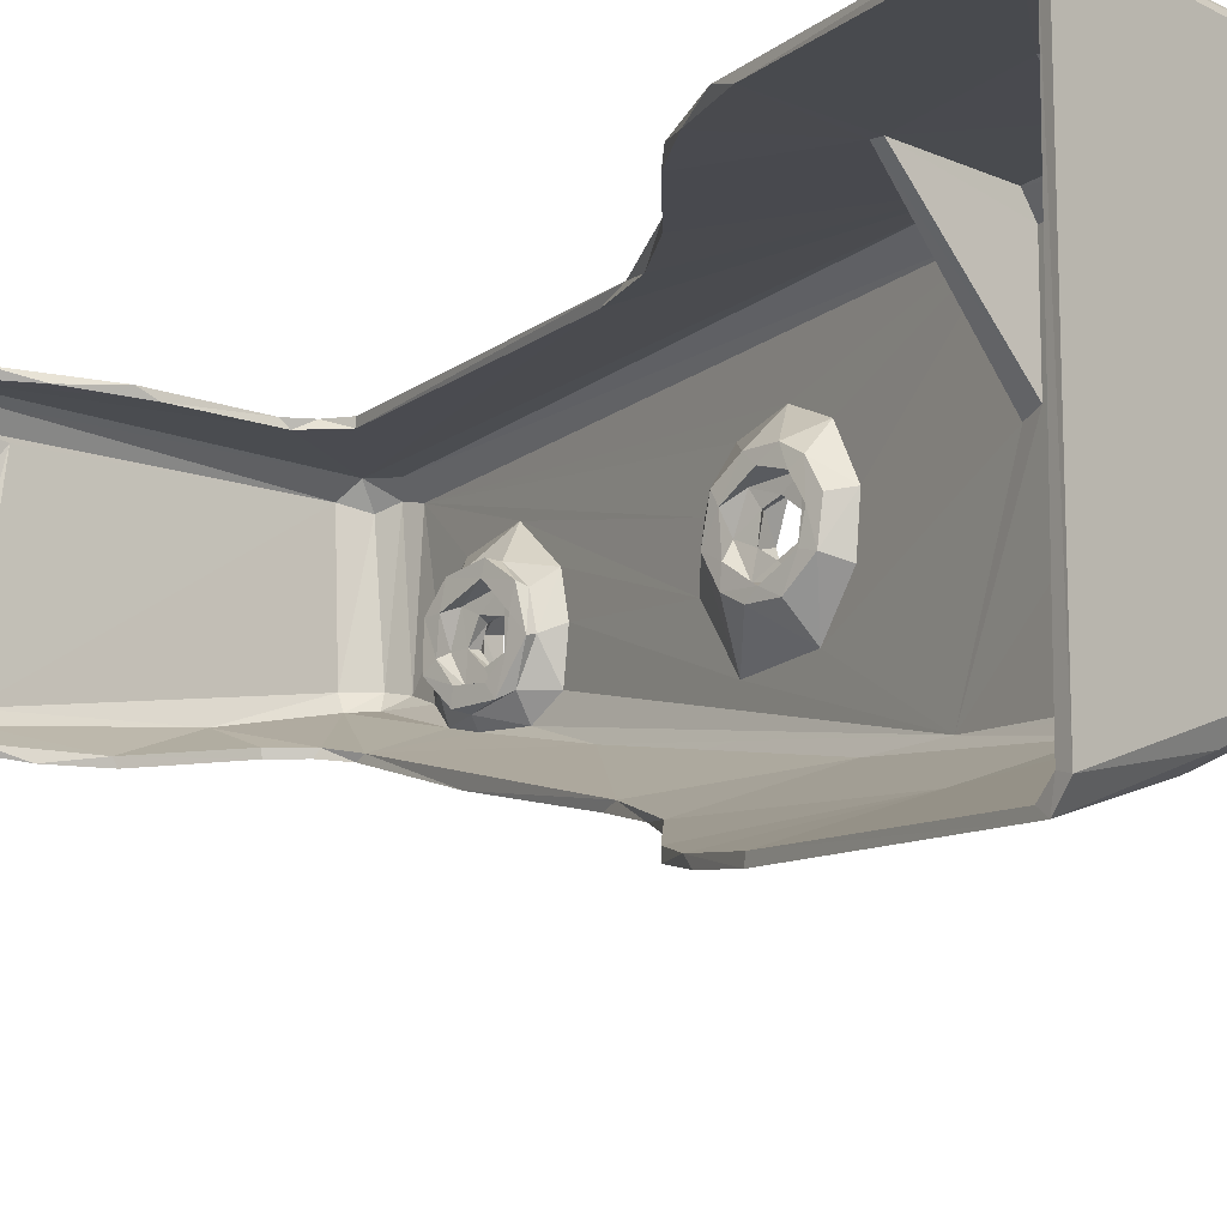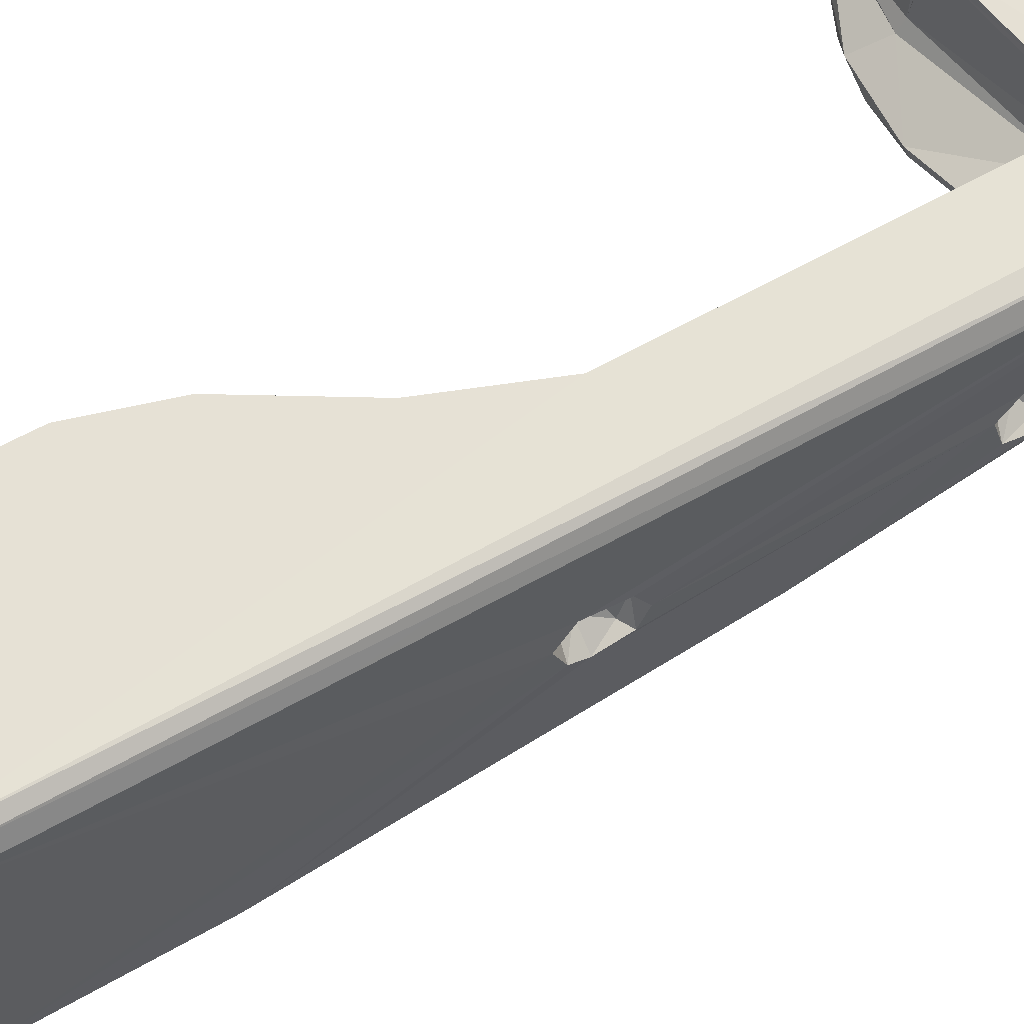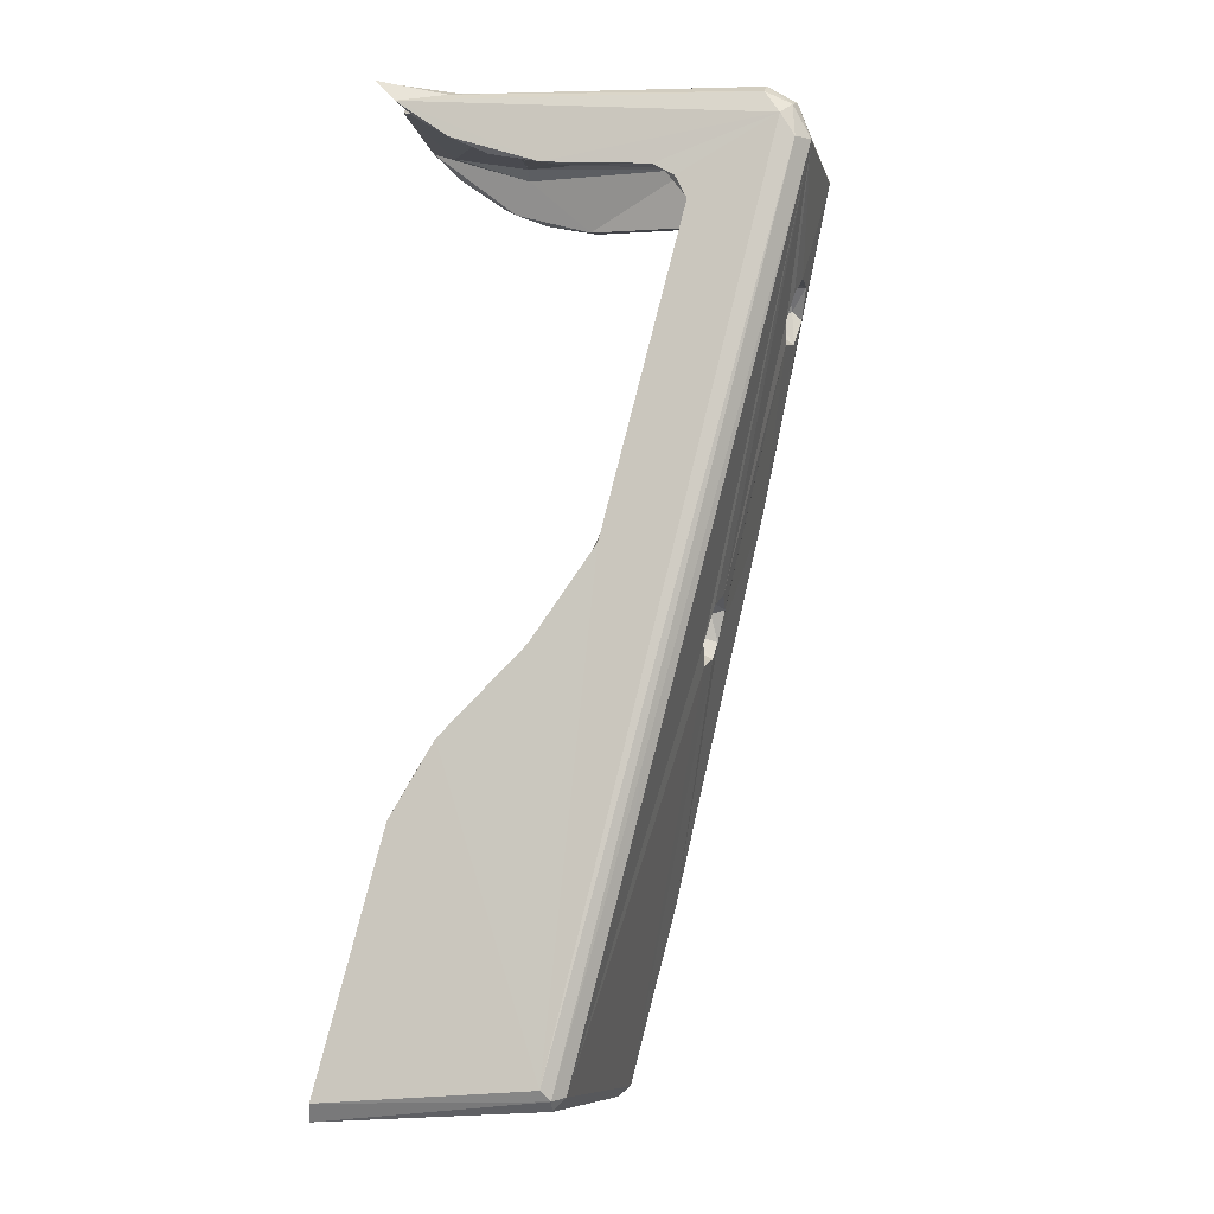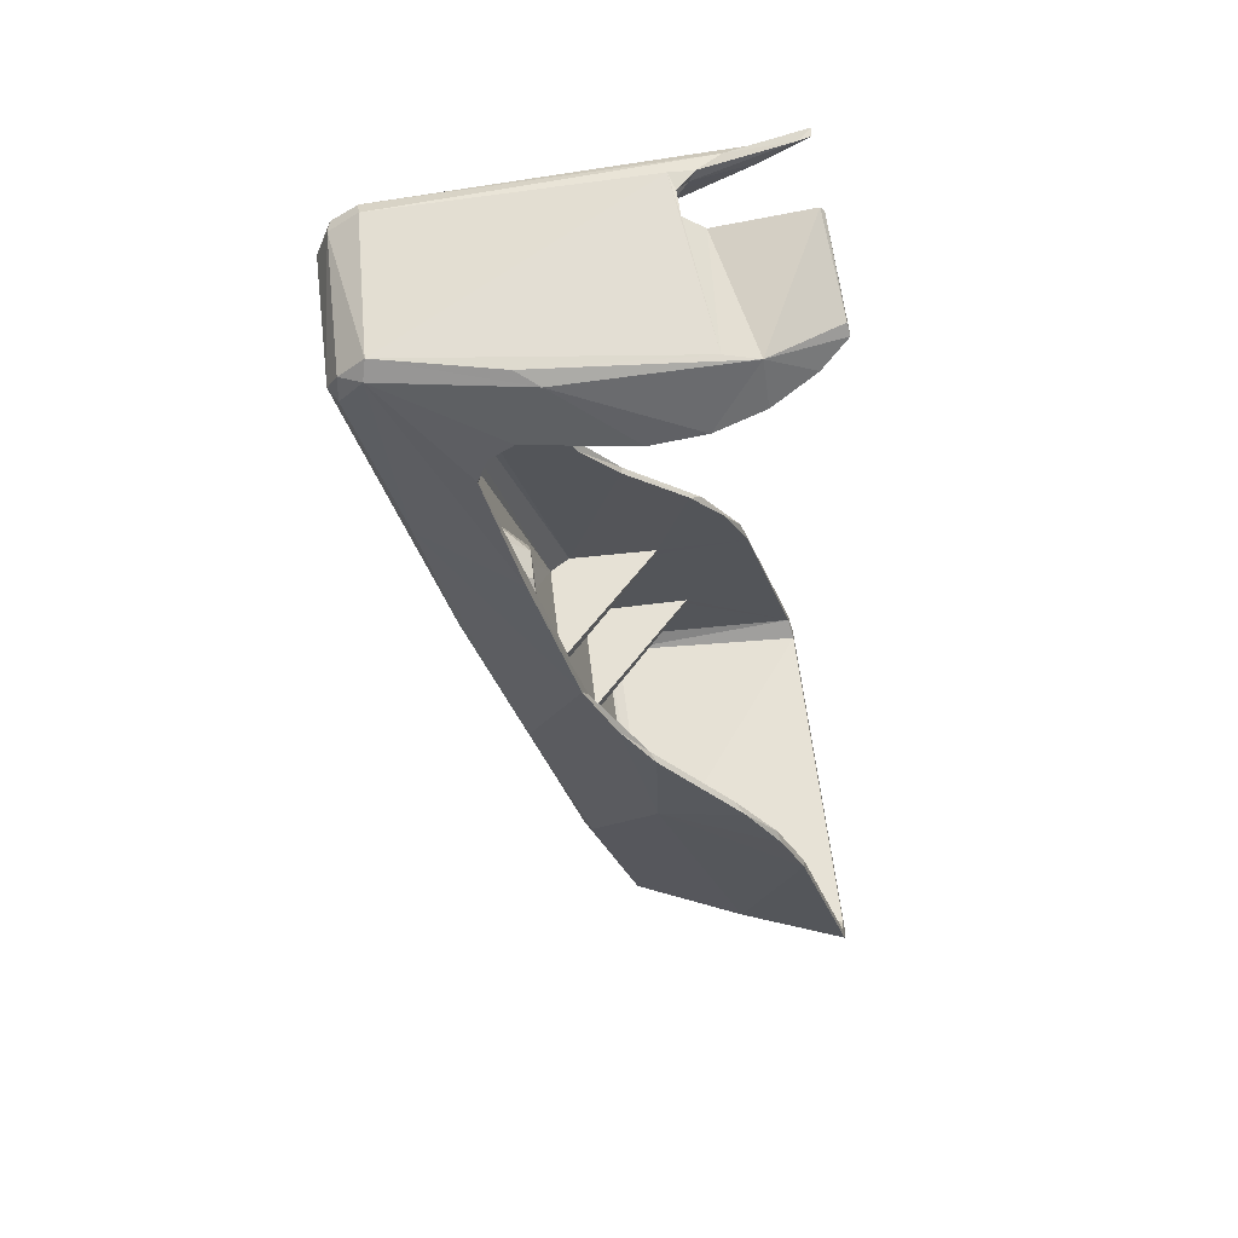
<metadata>
{"format":"obj","ext":"obj","renderer":"f3d","projection":"perspective","resolution":1024,"background":"white","views":[{"elev":-13.4,"azim":134.5,"up":"+Y"},{"elev":63.7,"azim":-134.1,"up":"+Y"},{"elev":-9.4,"azim":-167.5,"up":"+Z"},{"elev":65.1,"azim":-7.3,"up":"+Z"}]}
</metadata>
<code>
o Left_back_part
v -0.4641 -0.2945 -0.1844
v -0.436 -0.2943 -0.2092
v -0.4576 -0.2947 -0.2082
v -0.4604 -0.298 -0.2082
v -0.4362 -0.2943 -0.211
v -0.4596 -0.3179 -0.2119
v -0.4606 -0.3189 -0.2083
v -0.467 -0.3176 -0.1842
v -0.4435 -0.294 -0.1834
v -0.4681 -0.3186 -0.1807
v -0.4762 -0.327 -0.1503
v -0.4679 -0.2967 -0.1805
v -0.4434 -0.294 -0.1816
v -0.4633 -0.294 -0.1807
v -0.5001 -0.2934 -0.05019
v -0.4976 -0.293 -0.04501
v -0.4963 -0.2959 -0.04131
v -0.4395 -0.2937 -0.03975
v -0.4262 -0.2936 -0.03701
v -0.4196 -0.2943 -0.03216
v -0.4284 -0.2956 -0.03613
v -0.4405 -0.2967 -0.03781
v -0.4431 -0.2992 -0.03621
v -0.4394 -0.2961 -0.03567
v -0.4342 -0.2929 -0.03614
v -0.4964 -0.2949 -0.03916
v -0.4964 -0.2918 -0.04136
v -0.424 -0.2908 -0.03728
v -0.4193 -0.2925 -0.03206
v -0.4995 -0.2908 -0.04612
v -0.5016 -0.2927 -0.044
v -0.5022 -0.2916 -0.05069
v -0.4536 -0.2925 -0.226
v -0.4554 -0.2939 -0.2279
v -0.5048 -0.2949 -0.05034
v -0.5022 -0.2957 -0.0427
v -0.5032 -0.3253 -0.04901
v -0.4943 -0.3346 -0.08097
v -0.4985 -0.3261 -0.04247
v -0.4977 -0.3234 -0.03952
v -0.4695 -0.3324 -0.03978
v -0.4741 -0.3294 -0.0382
v -0.4534 -0.3394 -0.05061
v -0.4427 -0.3399 -0.0479
v -0.4403 -0.3322 -0.03589
v -0.4441 -0.2956 -0.03612
v -0.5028 -0.3234 -0.04428
v -0.4429 -0.3046 -0.03626
v -0.4391 -0.3078 -0.03592
v -0.4337 -0.3342 -0.03553
v -0.433 -0.3389 -0.04352
v -0.4524 -0.338 -0.05061
v -0.4753 -0.3296 -0.04133
v -0.4745 -0.3339 -0.05246
v -0.4748 -0.3354 -0.05239
v -0.4816 -0.3353 -0.06414
v -0.4801 -0.3338 -0.05748
v -0.4795 -0.3353 -0.05664
v -0.4818 -0.3362 -0.06233
v -0.4875 -0.3383 -0.09883
v -0.4734 -0.3496 -0.1531
v -0.4653 -0.3515 -0.124
v -0.454 -0.3576 -0.1422
v -0.4374 -0.3645 -0.1577
v -0.46 -0.356 -0.1338
v -0.4529 -0.3596 -0.1433
v -0.4353 -0.3669 -0.1598
v -0.4752 -0.3443 -0.0887
v -0.4666 -0.3523 -0.1206
v -0.4883 -0.3392 -0.112
v -0.4773 -0.349 -0.1468
v -0.4672 -0.353 -0.1909
v -0.4798 -0.3263 -0.144
v -0.4525 -0.3613 -0.1682
v -0.4223 -0.3718 -0.1829
v -0.433 -0.3674 -0.226
v -0.41 -0.3749 -0.2293
v -0.4335 -0.3655 -0.2296
v -0.4558 -0.3573 -0.2267
v -0.4657 -0.3556 -0.189
v -0.4573 -0.3544 -0.2277
v -0.4575 -0.2969 -0.2273
v -0.505 -0.3222 -0.04944
v -0.4822 -0.3152 -0.135
v -0.4998 -0.3181 -0.07
v -0.4985 -0.3143 -0.07432
v -0.48 -0.3148 -0.1426
v -0.4794 -0.3173 -0.1337
v -0.483 -0.3208 -0.1323
v -0.4794 -0.3217 -0.1326
v -0.4794 -0.3263 -0.135
v -0.4806 -0.328 -0.1404
v -0.4758 -0.3247 -0.1391
v -0.4758 -0.3232 -0.1422
v -0.4754 -0.3272 -0.1421
v -0.4754 -0.3225 -0.1461
v -0.4754 -0.3151 -0.1432
v -0.4754 -0.3156 -0.135
v -0.4754 -0.3212 -0.1326
v -0.4726 -0.3282 -0.1389
v -0.4727 -0.3244 -0.1334
v -0.4727 -0.318 -0.133
v -0.4728 -0.3156 -0.1316
v -0.4727 -0.3142 -0.1386
v -0.4727 -0.3156 -0.1435
v -0.4729 -0.3143 -0.1458
v -0.4729 -0.3191 -0.1486
v -0.4728 -0.3257 -0.1476
v -0.4728 -0.33 -0.1424
v -0.4726 -0.3249 -0.1449
v -0.4727 -0.3201 -0.1462
v -0.4754 -0.3268 -0.1354
v -0.4758 -0.3227 -0.136
v -0.4758 -0.3184 -0.1367
v -0.4795 -0.3145 -0.1375
v -0.4757 -0.3173 -0.1398
v -0.4757 -0.3196 -0.1428
v -0.4793 -0.3201 -0.1462
v -0.4824 -0.3261 -0.1343
v -0.4967 -0.3267 -0.08085
v -0.4982 -0.3281 -0.07554
v -0.4932 -0.3206 -0.08016
v -0.491 -0.3186 -0.07939
v -0.4969 -0.3146 -0.07923
v -0.4932 -0.3174 -0.07787
v -0.4933 -0.3183 -0.07388
v -0.491 -0.3178 -0.07473
v -0.4932 -0.3216 -0.07269
v -0.491 -0.3218 -0.07274
v -0.4908 -0.3266 -0.07245
v -0.4908 -0.3277 -0.07754
v -0.4881 -0.3275 -0.0788
v -0.4882 -0.3299 -0.08062
v -0.4882 -0.3226 -0.08605
v -0.4881 -0.3241 -0.08254
v -0.4908 -0.3202 -0.08315
v -0.4908 -0.3252 -0.08185
v -0.4933 -0.3238 -0.07909
v -0.4909 -0.3233 -0.0794
v -0.4908 -0.3145 -0.07923
v -0.4908 -0.3162 -0.07157
v -0.4908 -0.3218 -0.06968
v -0.4881 -0.327 -0.07303
v -0.4881 -0.3141 -0.07805
v -0.4881 -0.3173 -0.07053
v -0.4881 -0.3231 -0.06997
v -0.4881 -0.3249 -0.06749
v -0.4882 -0.3127 -0.07152
v -0.4881 -0.3115 -0.07865
v -0.4882 -0.3173 -0.06755
v -0.4898 -0.3121 -0.07249
v -0.4959 -0.305 -0.07685
v -0.49 -0.3119 -0.07979
v -0.4881 -0.3153 -0.08407
v -0.4899 -0.316 -0.08476
v -0.4931 -0.3133 -0.08707
v -0.4824 -0.3355 -0.1271
v -0.4727 -0.3279 -0.133
v -0.4729 -0.3226 -0.1299
v -0.4847 -0.3241 -0.1187
v -0.5025 -0.2968 -0.0519
v -0.5026 -0.3226 -0.04999
v -0.5007 -0.3249 -0.05631
v -0.5 -0.3246 -0.0467
v -0.44 -0.3344 -0.03961
v -0.4402 -0.3319 -0.03786
v -0.5008 -0.2972 -0.04407
v -0.5022 -0.2959 -0.04798
v -0.5016 -0.3216 -0.0456
v -0.4972 -0.3216 -0.04134
v -0.443 -0.2998 -0.03765
v -0.4447 -0.2974 -0.03807
v -0.4405 -0.3073 -0.03766
v -0.4244 -0.3314 -0.03446
v -0.4195 -0.3319 -0.03284
v -0.4198 -0.3095 -0.03222
v -0.4207 -0.3094 -0.03095
v -0.4196 -0.3335 -0.03259
v -0.42 -0.3318 -0.03099
v -0.4246 -0.3363 -0.03768
v -0.4361 -0.338 -0.04552
v -0.4433 -0.3035 -0.03773
v -0.4966 -0.3247 -0.04315
v -0.4927 -0.3207 -0.08896
v -0.4934 -0.3289 -0.08731
v -0.493 -0.3328 -0.08208
v -0.4714 -0.3496 -0.1679
v -0.4617 -0.3552 -0.1952
v -0.4546 -0.3563 -0.224
v -0.4554 -0.3541 -0.2263
v -0.4554 -0.2975 -0.2262
v -0.4593 -0.2981 -0.2119
v -0.4568 -0.2948 -0.212
v -0.4523 -0.2945 -0.2245
v -0.4286 -0.2936 -0.1692
v -0.4516 -0.2933 -0.1445
v -0.451 -0.2918 -0.145
v -0.4366 -0.2935 -0.1587
v -0.4242 -0.2921 -0.1773
v -0.4335 -0.2919 -0.1622
v -0.4644 -0.2917 -0.1264
v -0.475 -0.291 -0.05412
v -0.4531 -0.291 -0.05204
v -0.4349 -0.2909 -0.04548
v -0.457 -0.2925 -0.05253
v -0.4767 -0.2925 -0.05457
v -0.4818 -0.2926 -0.06135
v -0.4666 -0.2931 -0.12
v -0.4604 -0.2932 -0.1332
v -0.4817 -0.291 -0.06151
v -0.4424 -0.2925 -0.04904
v -0.4275 -0.2926 -0.04032
v -0.4793 -0.291 -0.05681
v -0.4222 -0.295 -0.03208
v -0.41 -0.2927 -0.2287
v -0.4104 -0.2944 -0.2272
v -0.4526 -0.2969 -0.2278
v -0.4095 -0.2978 -0.2306
v -0.4096 -0.3708 -0.2302
v -0.4104 -0.3733 -0.2273
v -0.4499 -0.3605 -0.1845
v -0.4221 -0.3702 -0.1833
v -0.4284 -0.3679 -0.1693
v -0.4275 -0.3699 -0.1713
v -0.4091 -0.3715 -0.2324
v -0.4091 -0.2956 -0.2322
v -0.455 -0.2965 -0.2299
v -0.4543 -0.3549 -0.2299
v -0.4526 -0.3538 -0.2282
v -0.4226 -0.2937 -0.182
v -0.478 -0.3352 -0.1433
v -0.4728 -0.33 -0.1367
v -0.4728 -0.3121 -0.1365
v -0.4728 -0.3121 -0.1421
v -0.4773 -0.3093 -0.1462
v -0.4797 -0.3053 -0.1373
v -0.4826 -0.3072 -0.1266
v -0.4844 -0.3146 -0.1198
v -0.4759 -0.3184 -0.1514
v -0.4899 -0.3221 -0.08612
v -0.4898 -0.3288 -0.08257
v -0.4883 -0.33 -0.07265
v -0.4899 -0.3267 -0.06854
v -0.4934 -0.3307 -0.06674
v -0.4899 -0.3188 -0.0667
v -0.4899 -0.3307 -0.07453
v -0.4916 -0.3326 -0.07404
v -0.5015 -0.3149 -0.0561
v -0.4995 -0.3067 -0.06351
v -0.4881 -0.3192 -0.08307
v -0.4932 -0.3247 -0.07526
v -0.4909 -0.3247 -0.07577
v -0.4963 -0.3274 -0.0739
v -0.4963 -0.3239 -0.0703
v -0.4963 -0.315 -0.07342
v -0.4963 -0.3187 -0.06999
v -0.4997 -0.3241 -0.07002
v -0.4962 -0.3189 -0.08314
v -0.4668 -0.2981 -0.1844
f 2 3 7
f 7 3 4
f 1 3 9
f 9 3 2
f 9 2 216
f 216 2 5
f 190 7 187
f 190 6 7
f 7 8 187
f 7 6 2
f 2 6 5
f 7 4 259
f 259 4 1
f 1 4 3
f 10 187 8
f 10 231 187
f 10 11 231
f 10 239 11
f 9 13 8
f 8 13 10
f 13 14 10
f 10 14 12
f 16 18 17
f 19 18 212
f 212 20 19
f 20 21 19
f 22 24 23
f 22 23 171
f 23 24 46
f 25 24 214
f 24 25 46
f 26 46 25
f 26 25 27
f 27 25 28
f 29 28 25
f 27 28 30
f 30 32 31
f 34 35 32
f 32 35 31
f 35 36 31
f 47 36 83
f 83 36 35
f 47 83 37
f 38 39 37
f 39 41 40
f 40 41 42
f 41 43 44
f 50 42 41
f 45 42 50
f 40 42 45
f 26 40 46
f 40 26 36
f 40 36 47
f 39 40 47
f 39 47 37
f 31 36 26
f 30 31 27
f 26 27 31
f 40 45 46
f 48 46 45
f 46 48 23
f 45 49 48
f 41 44 50
f 50 44 51
f 180 50 51
f 165 52 53
f 54 53 52
f 54 55 57
f 57 58 59
f 57 59 56
f 61 60 62
f 63 61 62
f 63 221 61
f 69 65 62
f 62 65 63
f 65 66 63
f 63 66 67
f 63 67 64
f 68 38 69
f 68 39 38
f 59 39 68
f 58 39 59
f 55 39 58
f 55 41 39
f 43 41 55
f 57 55 58
f 52 55 54
f 52 43 55
f 71 38 70
f 72 71 70
f 72 80 71
f 71 74 69
f 65 69 74
f 74 66 65
f 80 74 71
f 74 75 224
f 76 75 74
f 76 77 75
f 77 76 78
f 76 79 78
f 81 79 72
f 79 80 72
f 227 81 82
f 35 85 83
f 84 89 35
f 89 124 35
f 86 85 35
f 82 87 35
f 35 124 86
f 35 87 84
f 84 115 88
f 84 88 89
f 89 88 90
f 89 90 119
f 119 90 91
f 119 91 92
f 93 95 94
f 94 95 96
f 94 96 117
f 117 96 97
f 111 105 97
f 116 97 98
f 104 102 98
f 114 98 99
f 114 99 113
f 102 101 99
f 101 100 112
f 112 100 95
f 101 158 100
f 102 159 101
f 101 159 158
f 102 233 103
f 105 104 97
f 105 234 104
f 100 109 110
f 110 108 111
f 95 110 96
f 113 112 93
f 113 99 112
f 99 101 112
f 115 114 88
f 87 116 114
f 87 114 115
f 87 115 84
f 118 117 116
f 118 116 87
f 81 118 82
f 81 73 118
f 73 81 72
f 80 79 76
f 80 76 74
f 258 119 92
f 258 92 70
f 70 92 72
f 72 92 73
f 89 119 258
f 258 70 120
f 121 70 83
f 70 121 120
f 83 70 37
f 37 70 38
f 122 258 120
f 120 138 122
f 139 123 122
f 125 124 258
f 125 258 122
f 125 127 126
f 255 126 256
f 126 127 129
f 126 129 128
f 129 130 252
f 252 130 131
f 252 131 139
f 130 143 131
f 143 132 131
f 143 242 132
f 132 242 133
f 135 133 134
f 137 135 136
f 135 250 136
f 139 137 123
f 123 137 136
f 131 132 137
f 132 135 137
f 132 133 135
f 139 131 137
f 138 139 122
f 123 136 140
f 122 123 125
f 125 123 127
f 127 140 141
f 144 145 141
f 127 141 129
f 129 141 142
f 141 145 142
f 145 146 142
f 142 146 130
f 146 143 130
f 143 147 242
f 146 147 143
f 136 250 140
f 144 149 148
f 144 148 145
f 145 148 150
f 145 150 146
f 146 150 147
f 245 147 150
f 245 150 148
f 245 148 151
f 152 151 153
f 151 148 149
f 155 154 134
f 155 134 240
f 153 149 154
f 153 154 155
f 155 156 153
f 153 156 152
f 160 156 184
f 157 160 184
f 157 158 159
f 157 159 160
f 238 152 160
f 161 152 238
f 162 248 161
f 161 238 237
f 248 249 161
f 161 236 12
f 161 249 152
f 161 237 236
f 164 163 162
f 164 244 163
f 162 169 164
f 166 165 53
f 166 170 17
f 168 15 16
f 167 168 16
f 167 16 17
f 15 12 14
f 161 15 168
f 12 15 161
f 168 167 169
f 169 167 170
f 170 167 17
f 169 170 183
f 164 169 183
f 170 53 183
f 162 161 168
f 162 168 169
f 17 22 172
f 18 21 22
f 171 172 22
f 171 182 172
f 172 182 166
f 17 172 166
f 166 182 173
f 173 174 166
f 176 174 173
f 176 175 174
f 175 176 179
f 177 179 176
f 179 50 178
f 180 175 178
f 175 165 174
f 165 166 174
f 181 52 165
f 181 44 52
f 52 44 43
f 181 51 44
f 51 181 180
f 180 181 175
f 181 165 175
f 175 179 178
f 50 180 178
f 179 177 50
f 50 177 49
f 182 48 173
f 173 48 49
f 173 49 176
f 176 49 177
f 182 23 48
f 171 23 182
f 49 45 50
f 19 21 18
f 17 18 22
f 53 170 166
f 57 183 53
f 164 183 244
f 244 183 56
f 244 56 247
f 247 56 60
f 186 247 60
f 187 60 61
f 187 188 189
f 187 189 190
f 187 61 188
f 191 6 190
f 192 6 191
f 5 6 192
f 194 5 193
f 193 191 194
f 230 9 216
f 13 9 230
f 195 13 230
f 197 209 196
f 195 199 200
f 195 200 198
f 198 200 197
f 198 197 196
f 230 199 195
f 197 200 33
f 201 197 33
f 204 212 211
f 204 211 203
f 205 203 211
f 16 208 207
f 13 198 14
f 196 209 14
f 14 198 196
f 209 208 14
f 14 208 16
f 198 13 195
f 203 205 202
f 202 205 206
f 206 213 202
f 201 208 209
f 210 207 201
f 201 207 208
f 201 209 197
f 207 210 213
f 207 213 206
f 206 16 207
f 16 206 212
f 212 206 205
f 205 211 212
f 28 203 30
f 28 204 203
f 30 203 202
f 202 213 30
f 30 201 33
f 213 210 30
f 30 210 201
f 33 32 30
f 29 20 212
f 214 21 20
f 21 214 22
f 22 214 24
f 29 214 20
f 25 214 29
f 28 212 204
f 28 29 212
f 16 212 18
f 33 200 199
f 33 199 215
f 216 226 215
f 217 216 194
f 191 217 194
f 217 229 218
f 229 219 218
f 217 218 216
f 219 225 218
f 220 77 219
f 219 77 225
f 222 77 220
f 220 219 229
f 229 190 220
f 220 190 189
f 189 221 220
f 188 221 189
f 223 221 64
f 221 63 64
f 67 224 223
f 223 224 75
f 223 75 222
f 34 227 82
f 82 35 34
f 78 228 225
f 228 81 227
f 79 81 228
f 78 225 77
f 64 67 223
f 74 224 67
f 67 66 74
f 228 78 79
f 228 226 225
f 228 227 226
f 226 227 34
f 226 34 215
f 215 34 33
f 218 226 216
f 226 218 225
f 222 75 77
f 220 221 222
f 222 221 223
f 191 190 229
f 192 191 193
f 191 229 217
f 216 215 230
f 215 199 230
f 216 5 194
f 5 192 193
f 61 221 188
f 187 186 60
f 185 186 187
f 185 187 157
f 185 157 184
f 231 232 157
f 157 232 158
f 235 234 106
f 235 106 239
f 239 106 107
f 12 235 239
f 233 236 237
f 103 238 159
f 103 237 238
f 159 238 160
f 236 235 12
f 233 237 103
f 233 234 236
f 236 234 235
f 239 107 108
f 239 108 11
f 12 239 10
f 231 157 187
f 100 158 232
f 100 232 109
f 231 109 232
f 11 108 231
f 231 108 109
f 104 234 233
f 104 233 102
f 240 184 156
f 240 156 155
f 240 185 184
f 241 185 240
f 240 134 241
f 241 134 133
f 244 246 243
f 244 243 163
f 163 243 245
f 245 248 163
f 163 248 162
f 247 246 244
f 246 133 242
f 241 133 246
f 241 186 185
f 246 247 186
f 246 186 241
f 249 245 151
f 249 151 152
f 246 242 243
f 243 242 147
f 248 245 249
f 243 147 245
f 160 152 156
f 250 154 144
f 144 154 149
f 250 134 154
f 135 134 250
f 151 149 153
f 250 144 140
f 123 140 127
f 140 144 141
f 129 142 130
f 253 251 120
f 251 252 138
f 138 252 139
f 251 129 252
f 253 121 257
f 253 257 254
f 256 128 254
f 254 128 251
f 256 126 128
f 86 124 255
f 86 255 85
f 85 255 256
f 256 257 85
f 254 257 256
f 85 257 83
f 121 253 120
f 83 257 121
f 89 258 124
f 124 125 255
f 255 125 126
f 254 251 253
f 128 129 251
f 120 251 138
f 94 117 118
f 118 73 94
f 93 94 73
f 92 93 73
f 116 98 114
f 90 113 91
f 91 113 93
f 91 93 92
f 88 114 113
f 88 113 90
f 93 112 95
f 100 110 95
f 111 107 106
f 111 106 105
f 105 106 234
f 111 108 107
f 96 111 97
f 110 111 96
f 110 109 108
f 98 97 104
f 102 103 159
f 98 102 99
f 117 97 116
f 118 87 82
f 69 38 71
f 62 68 69
f 56 59 68
f 56 68 62
f 56 62 60
f 57 56 183
f 53 54 57
f 34 32 33
f 15 14 16
f 9 8 259
f 9 259 1
f 259 8 7

</code>
